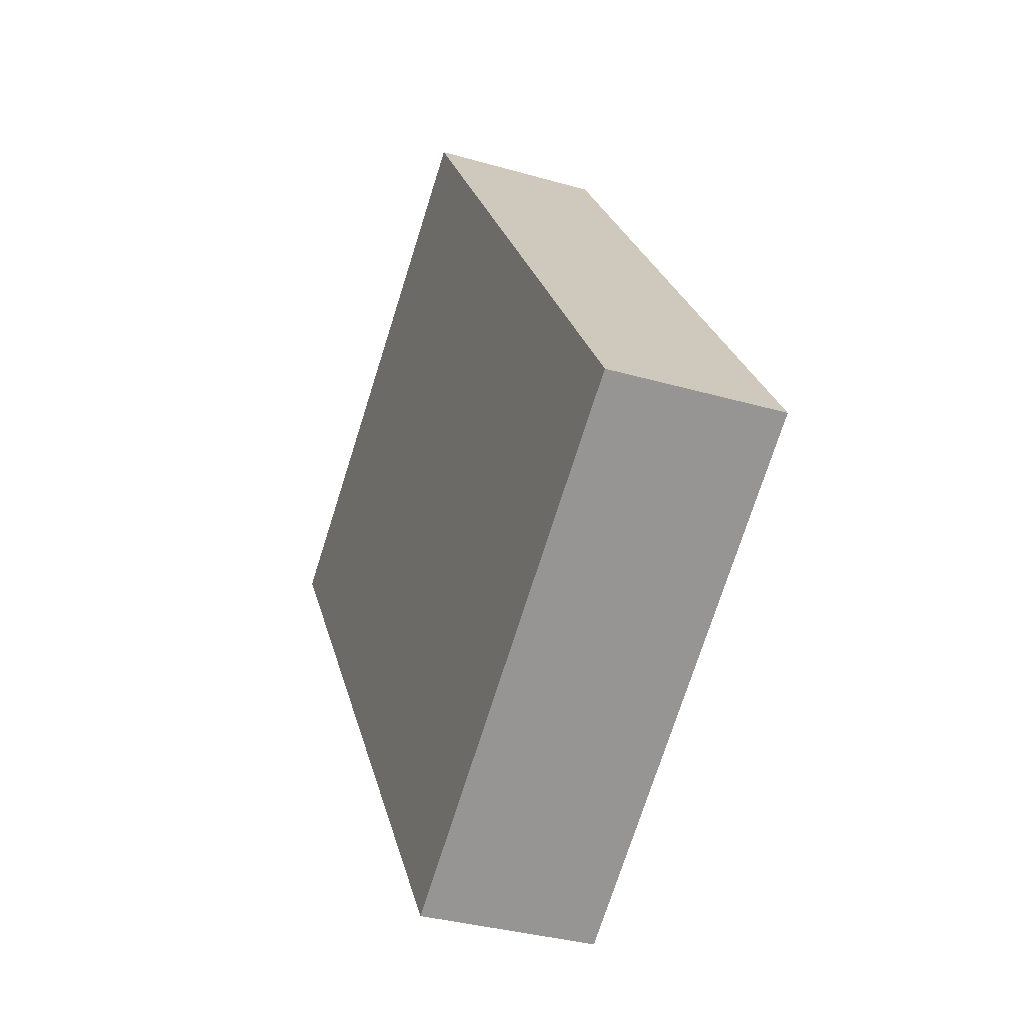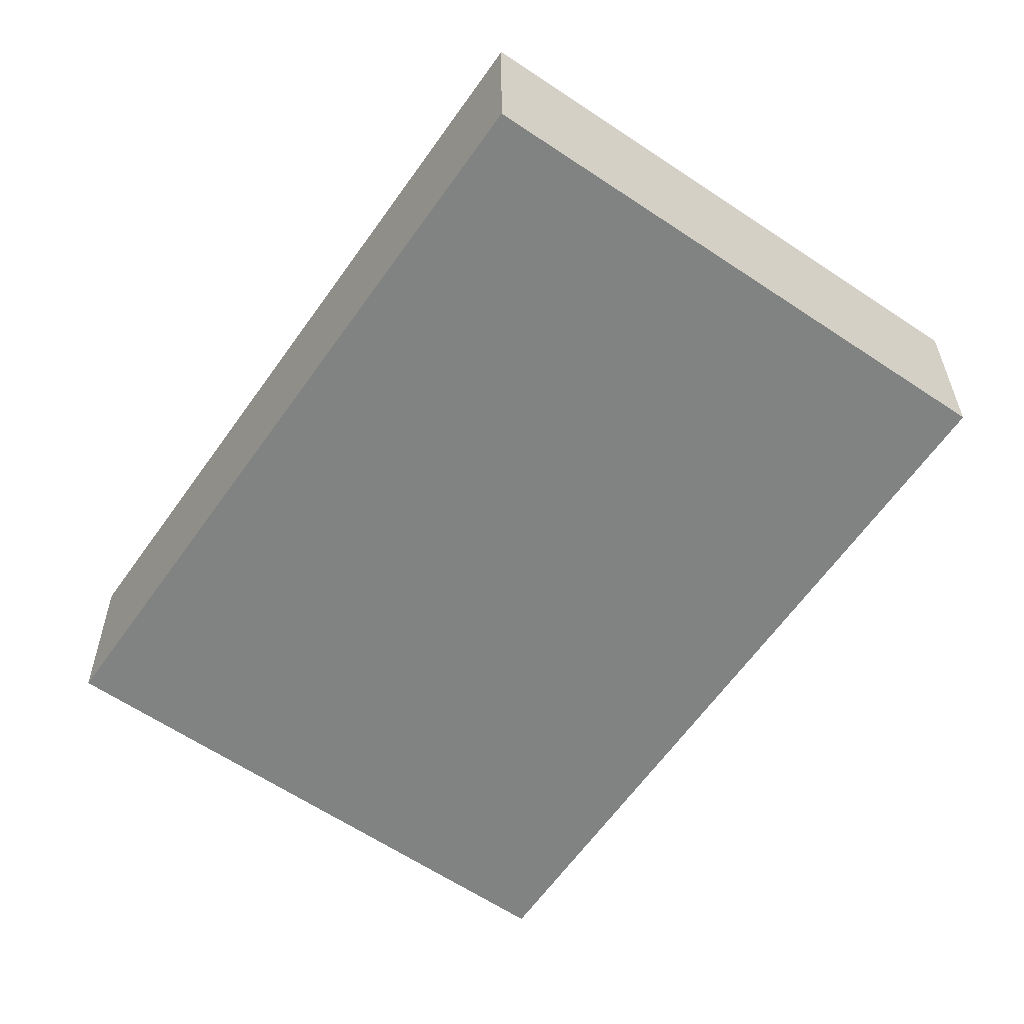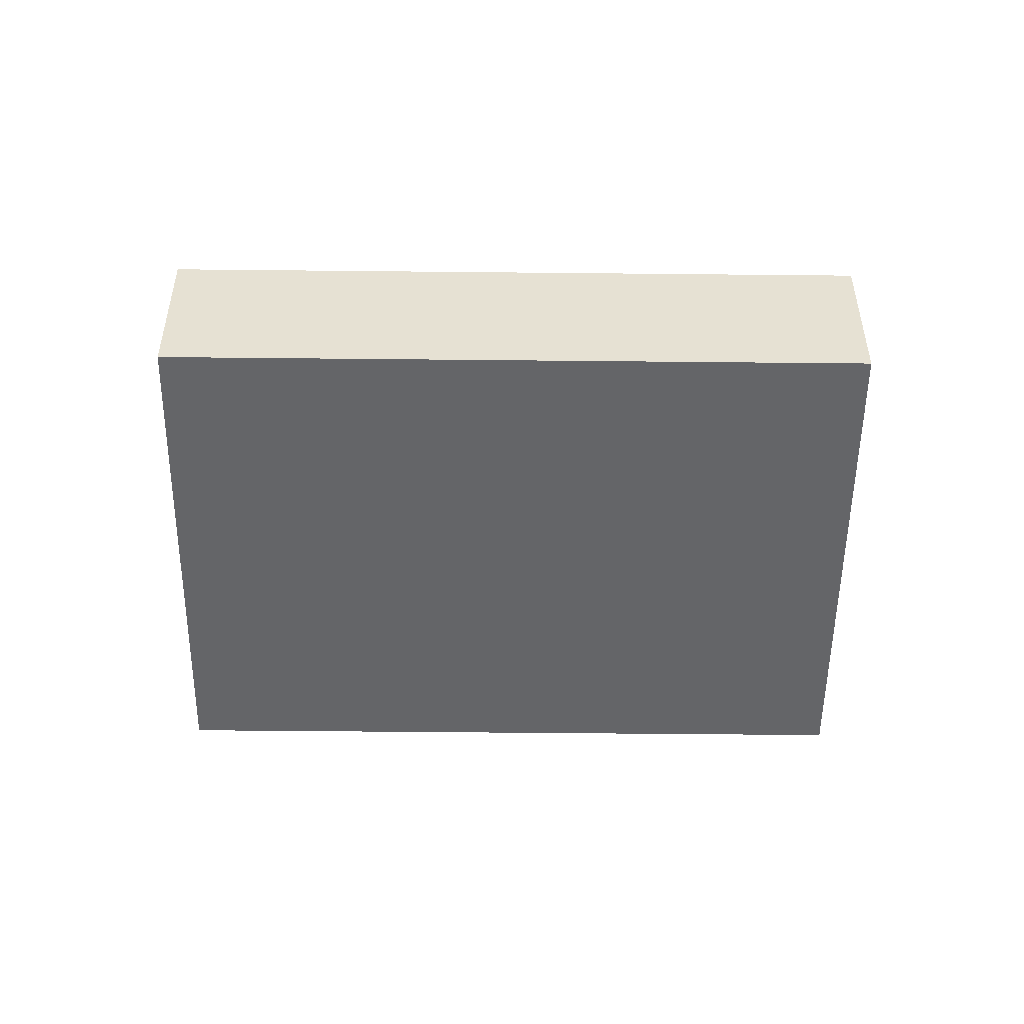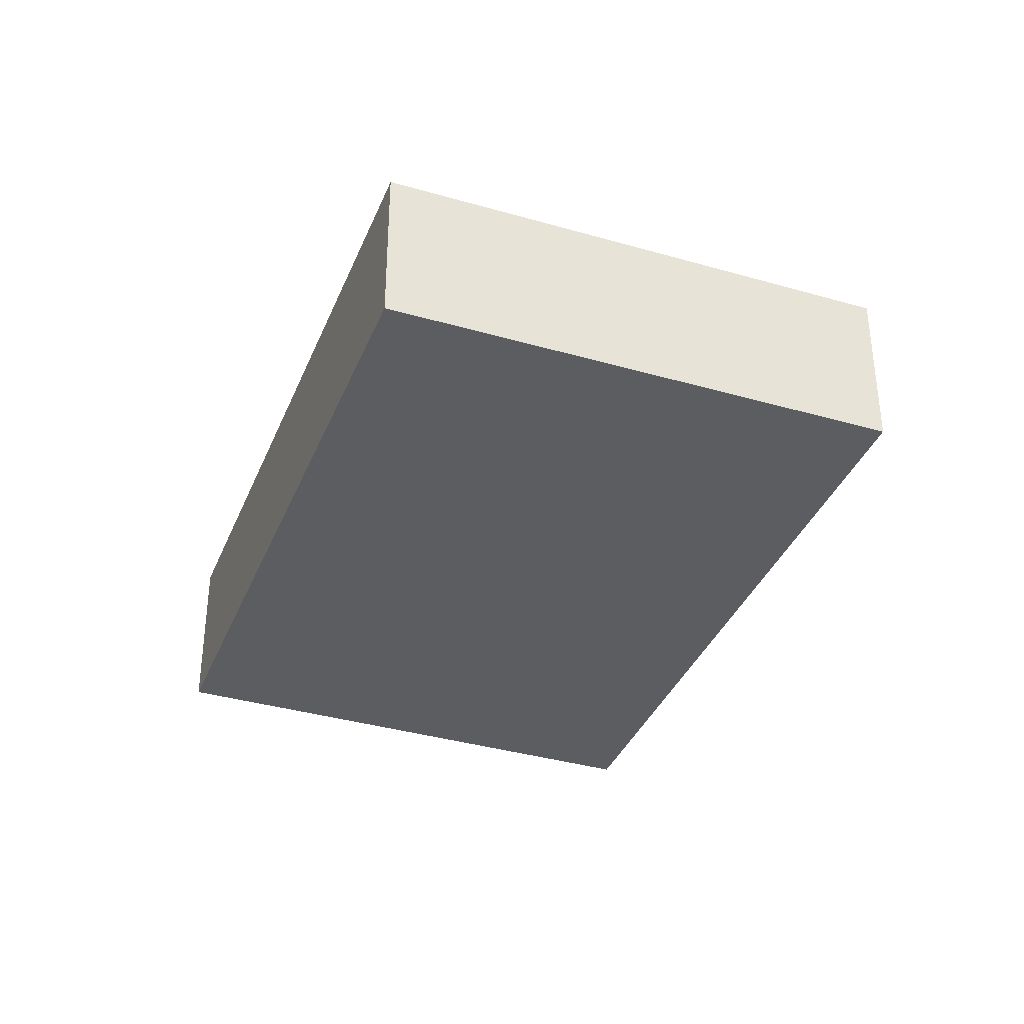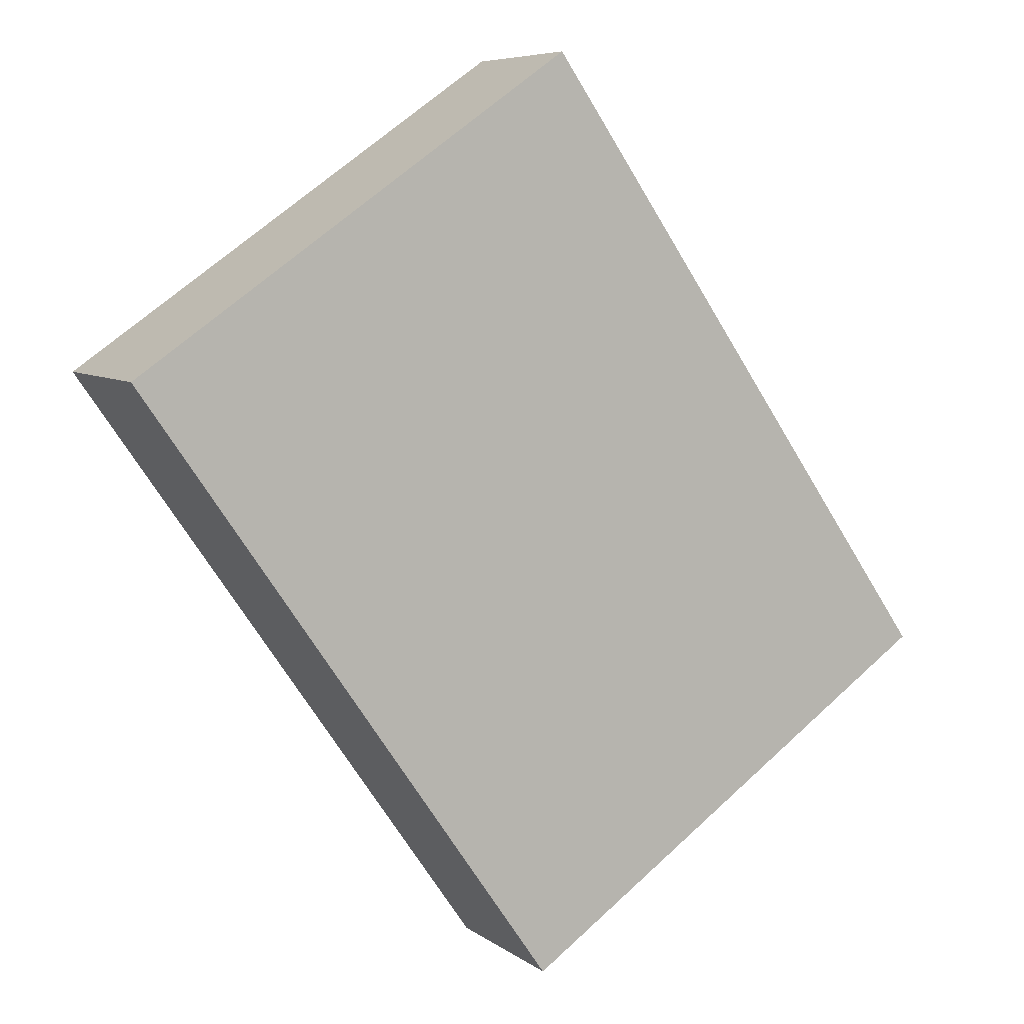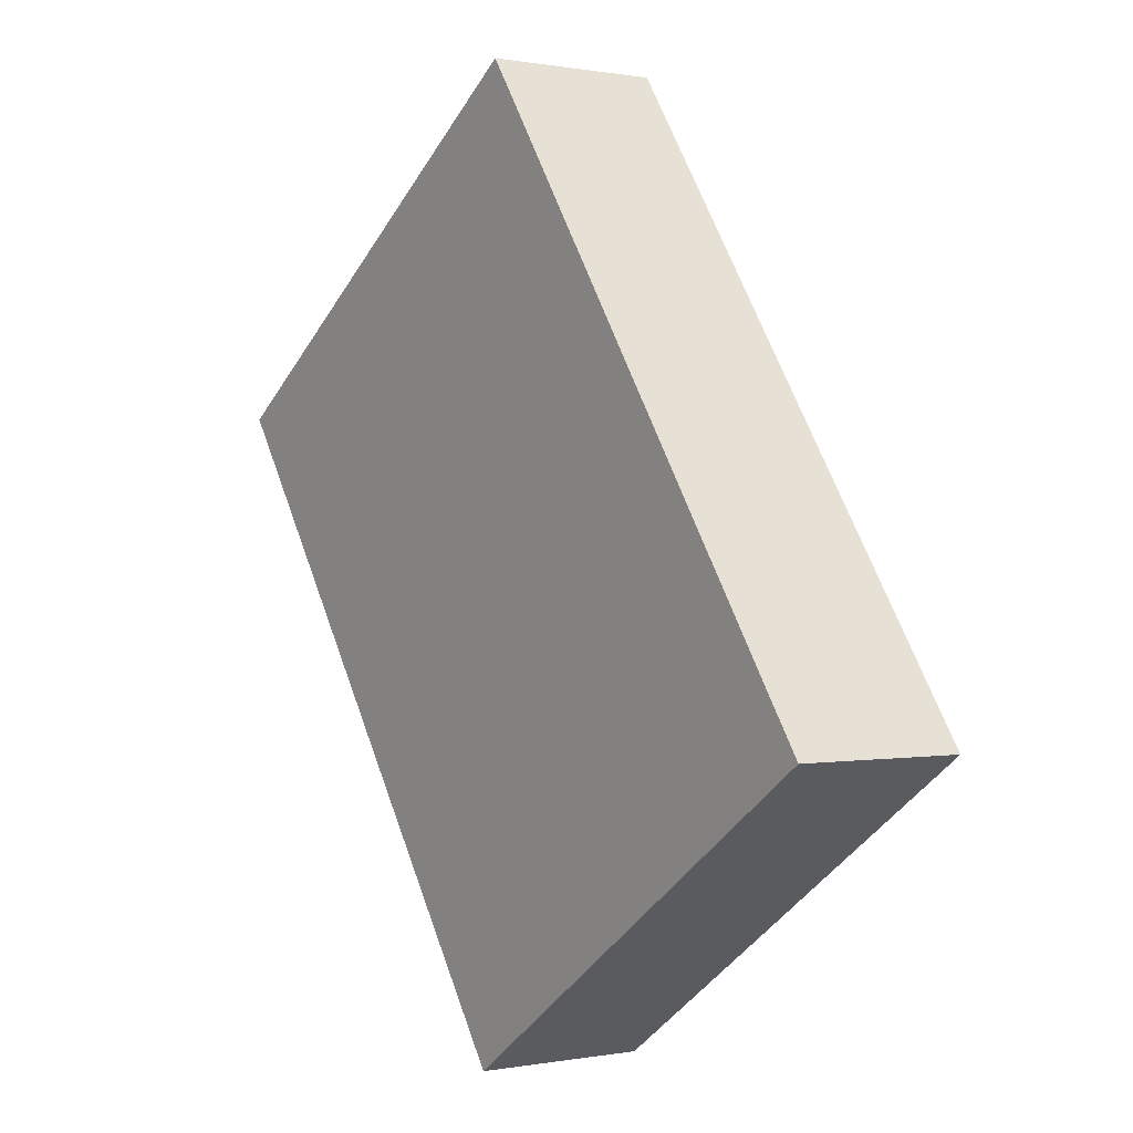
<metadata>
{"format":"obj","ext":"obj","renderer":"f3d","projection":"perspective","resolution":1024,"background":"white","views":[{"elev":-34.3,"azim":68.7,"up":"+Z"},{"elev":29.4,"azim":179.7,"up":"+Z"},{"elev":-51.5,"azim":-125.4,"up":"+Y"},{"elev":-36.7,"azim":124.7,"up":"+Y"},{"elev":6.9,"azim":-27.9,"up":"+Z"},{"elev":0.2,"azim":54.9,"up":"+Z"}]}
</metadata>
<code>
v  0 0.96 5.878e-17
v  4.87 0.96 -1.7
v  2.38 0.96 -3.429
v  2.49 0.96 1.728
v  4.87 1.041e-16 -1.7
v  2.38 2.1e-16 -3.429
v  0 0 0
v  2.49 -1.058e-16 1.728
g defaultobject
f 1 2 3
f 2 1 4
f 5 3 2
f 3 5 6
f 6 1 3
f 1 6 7
f 7 4 1
f 4 7 8
f 8 2 4
f 2 8 5
f 5 7 6
f 7 5 8

</code>
